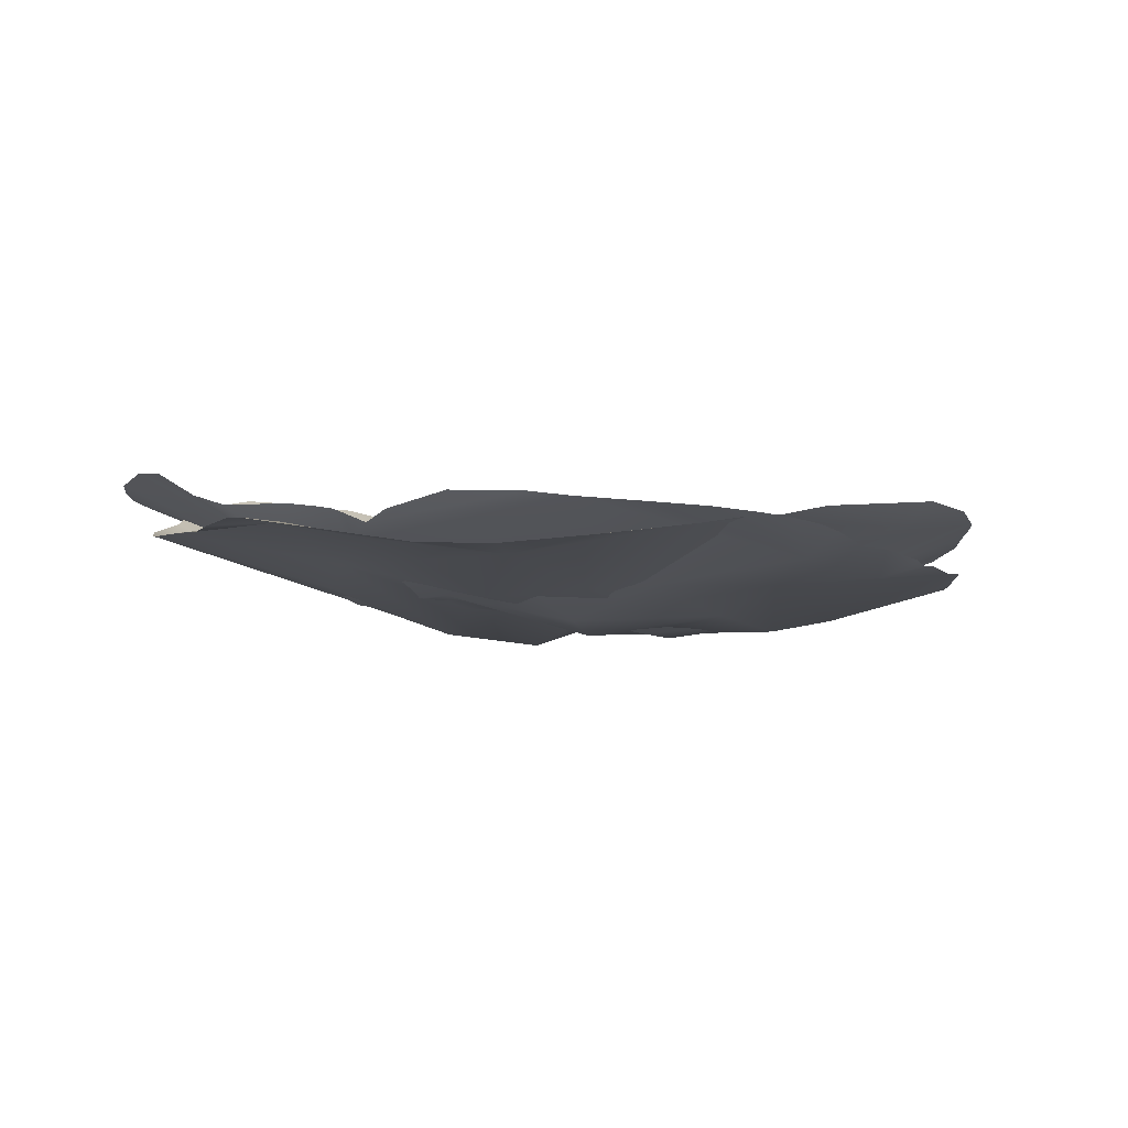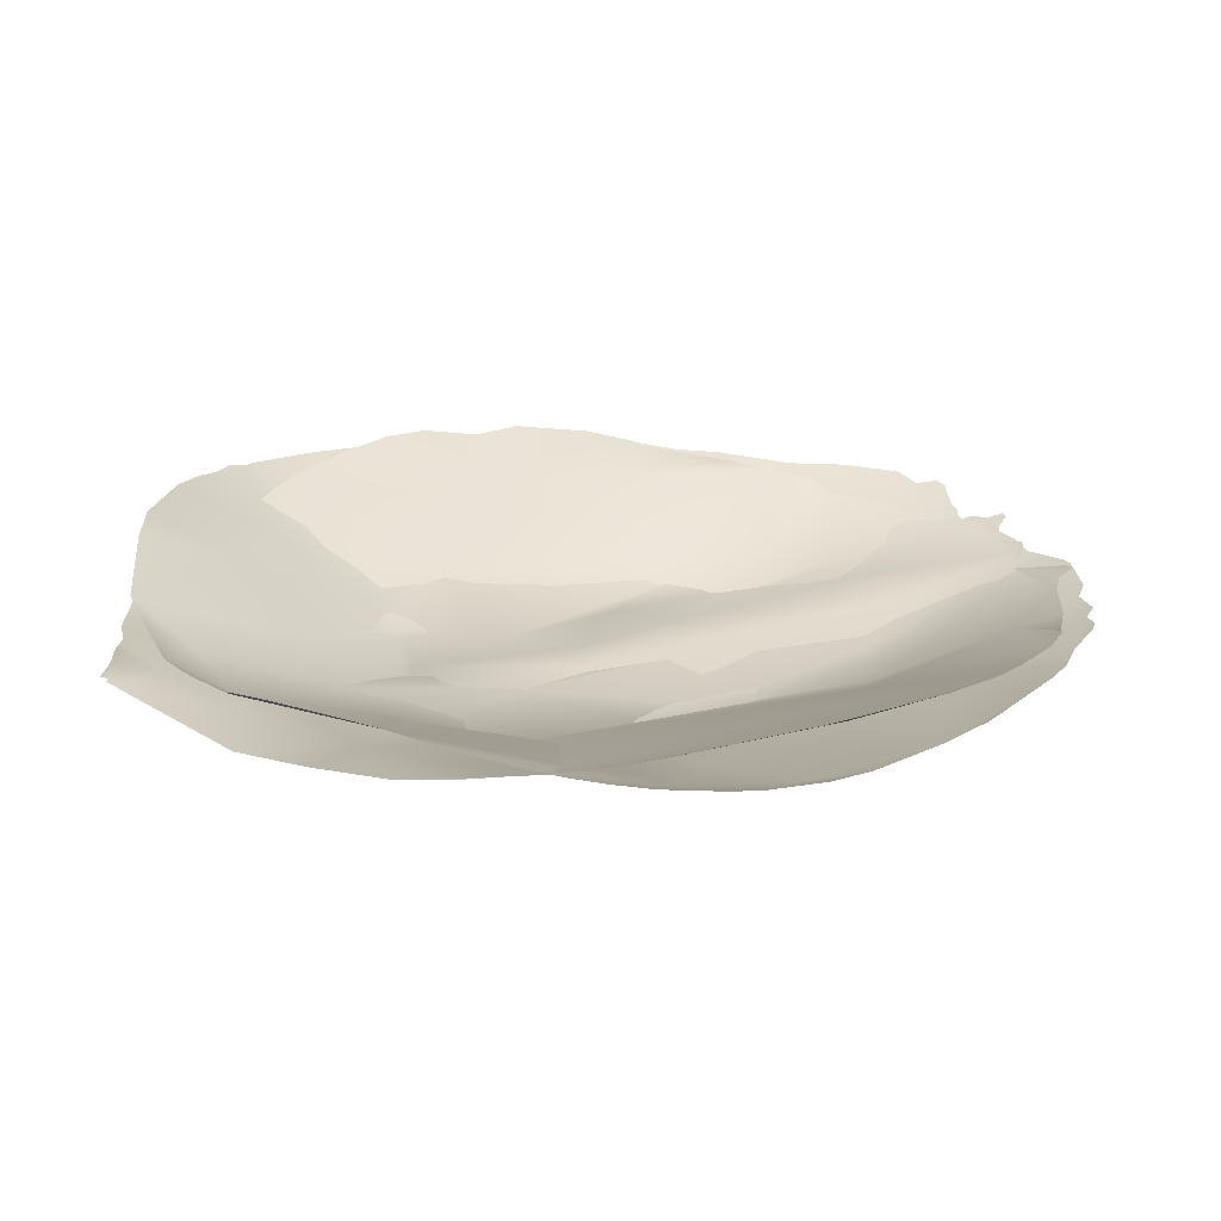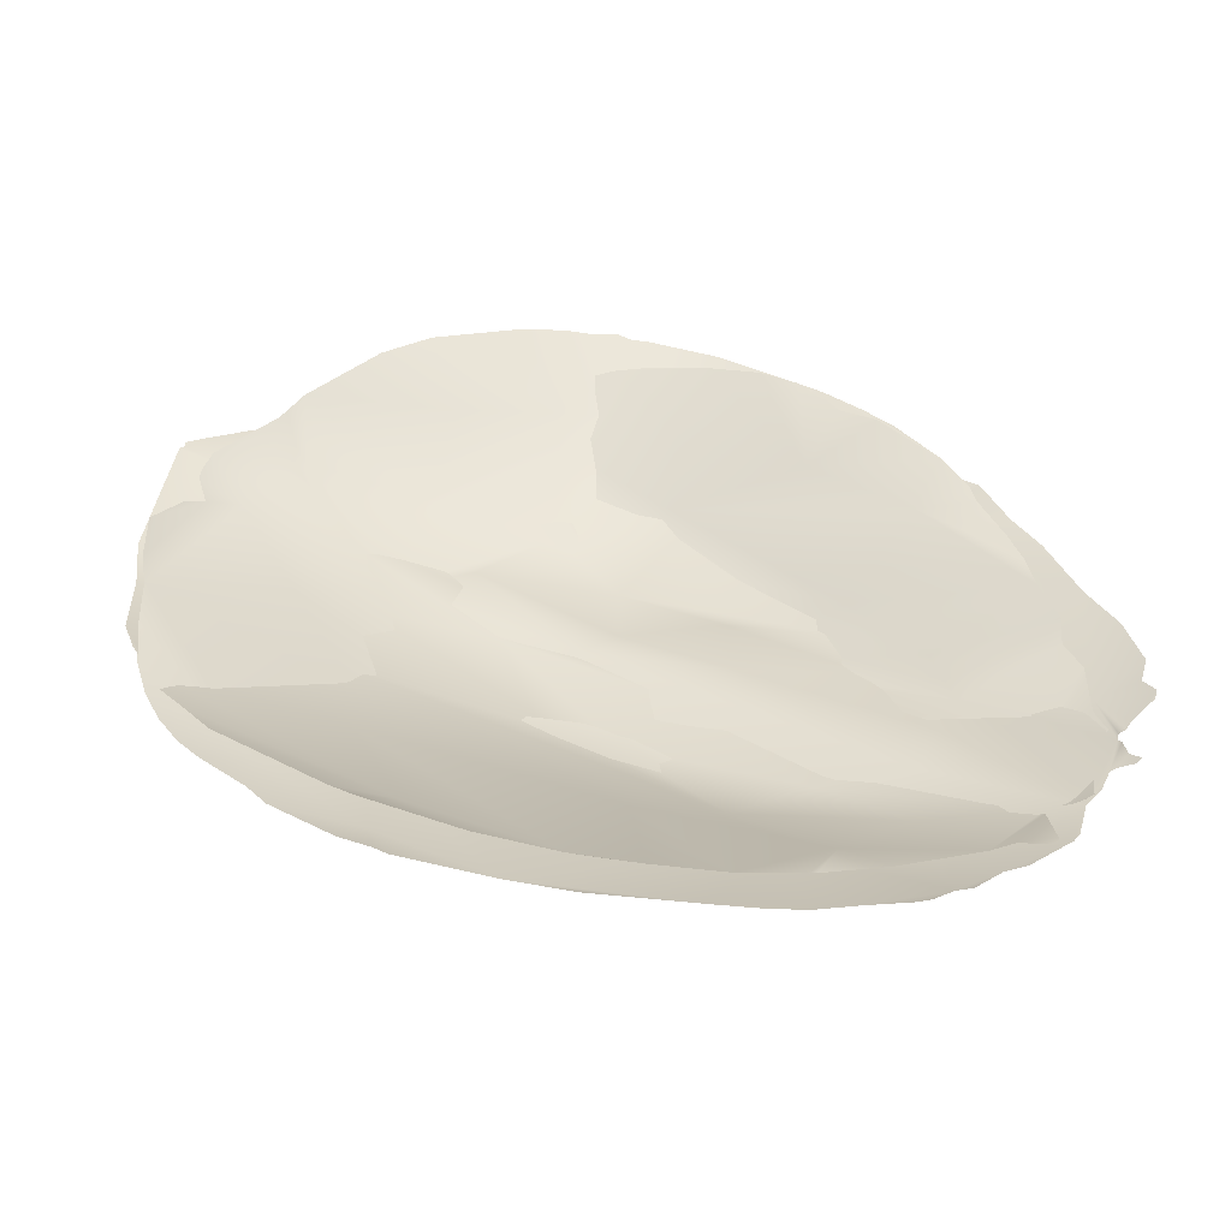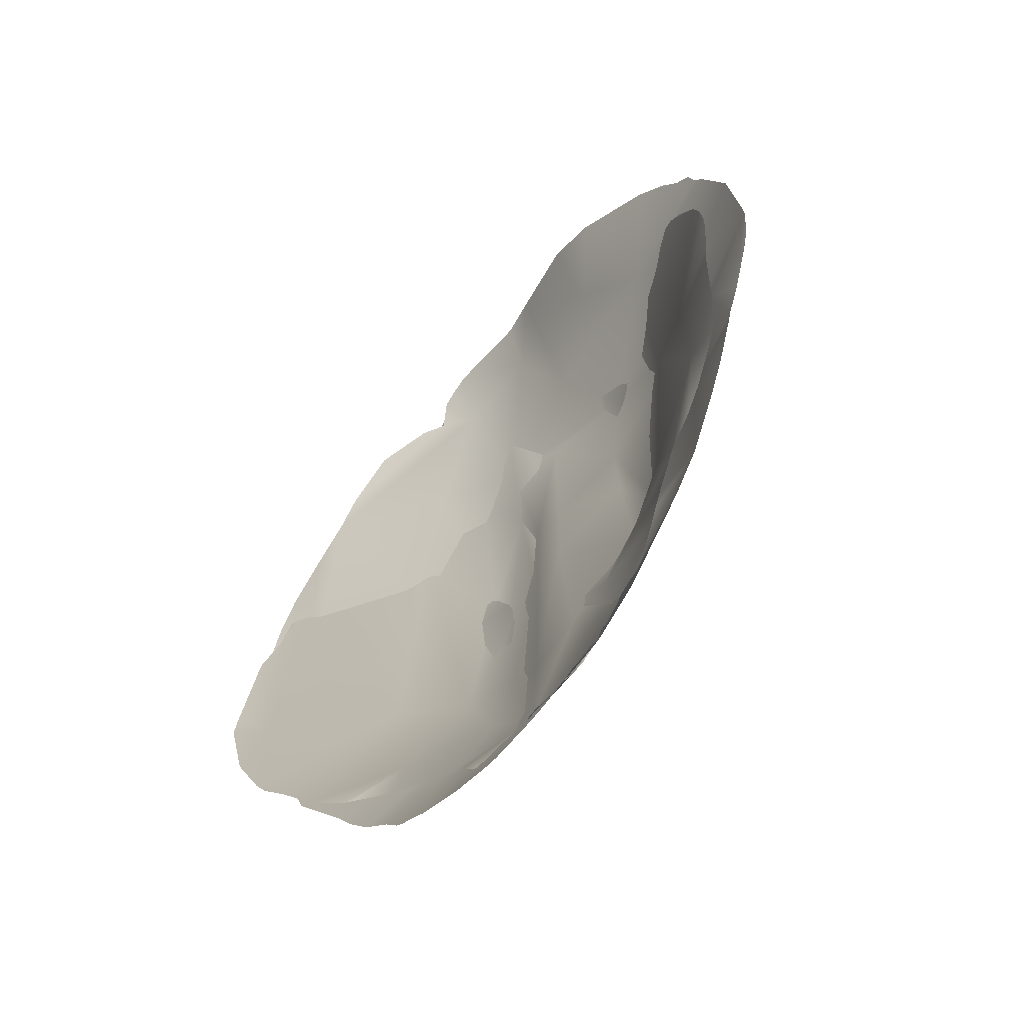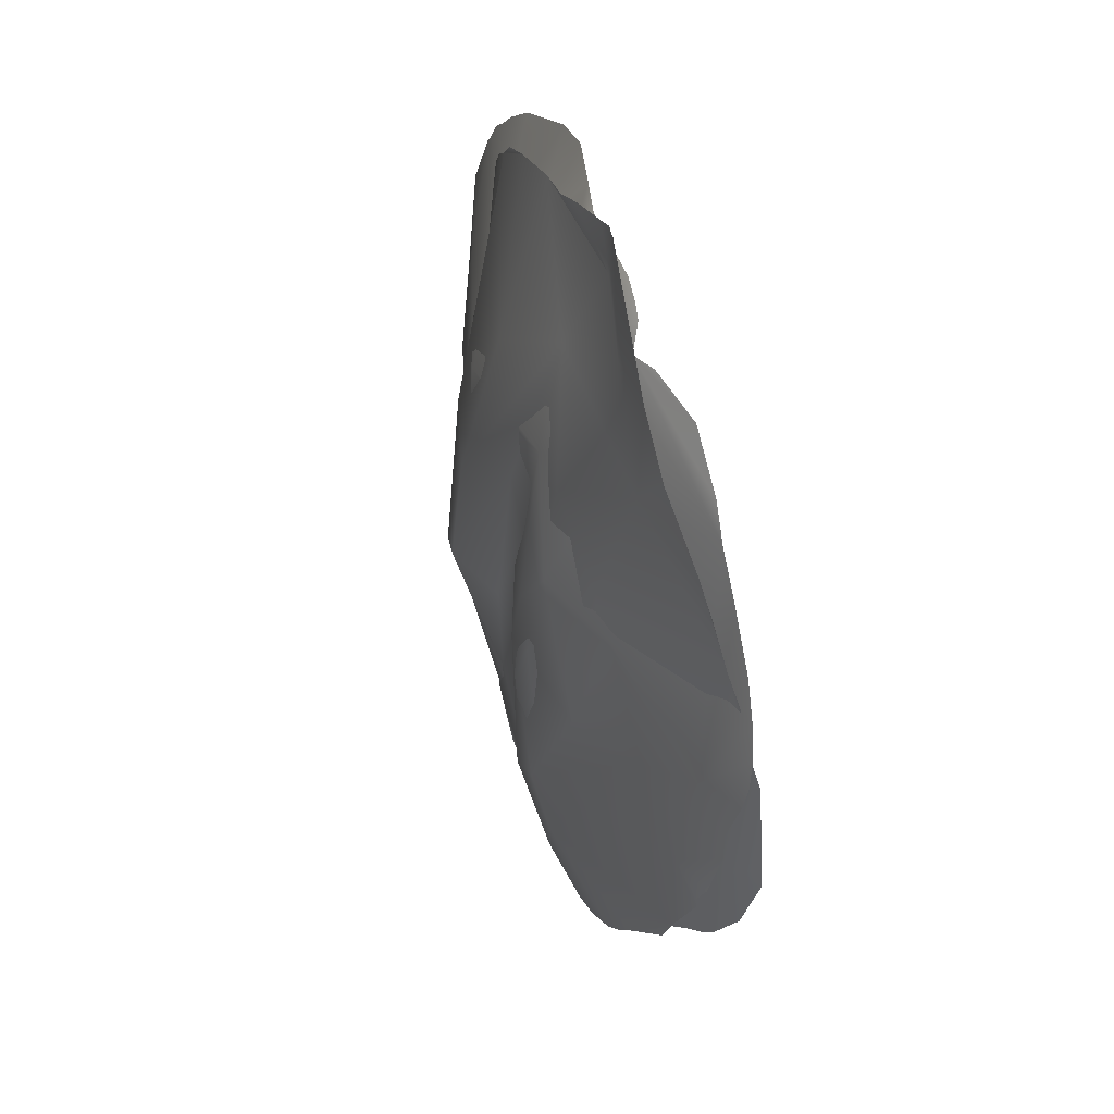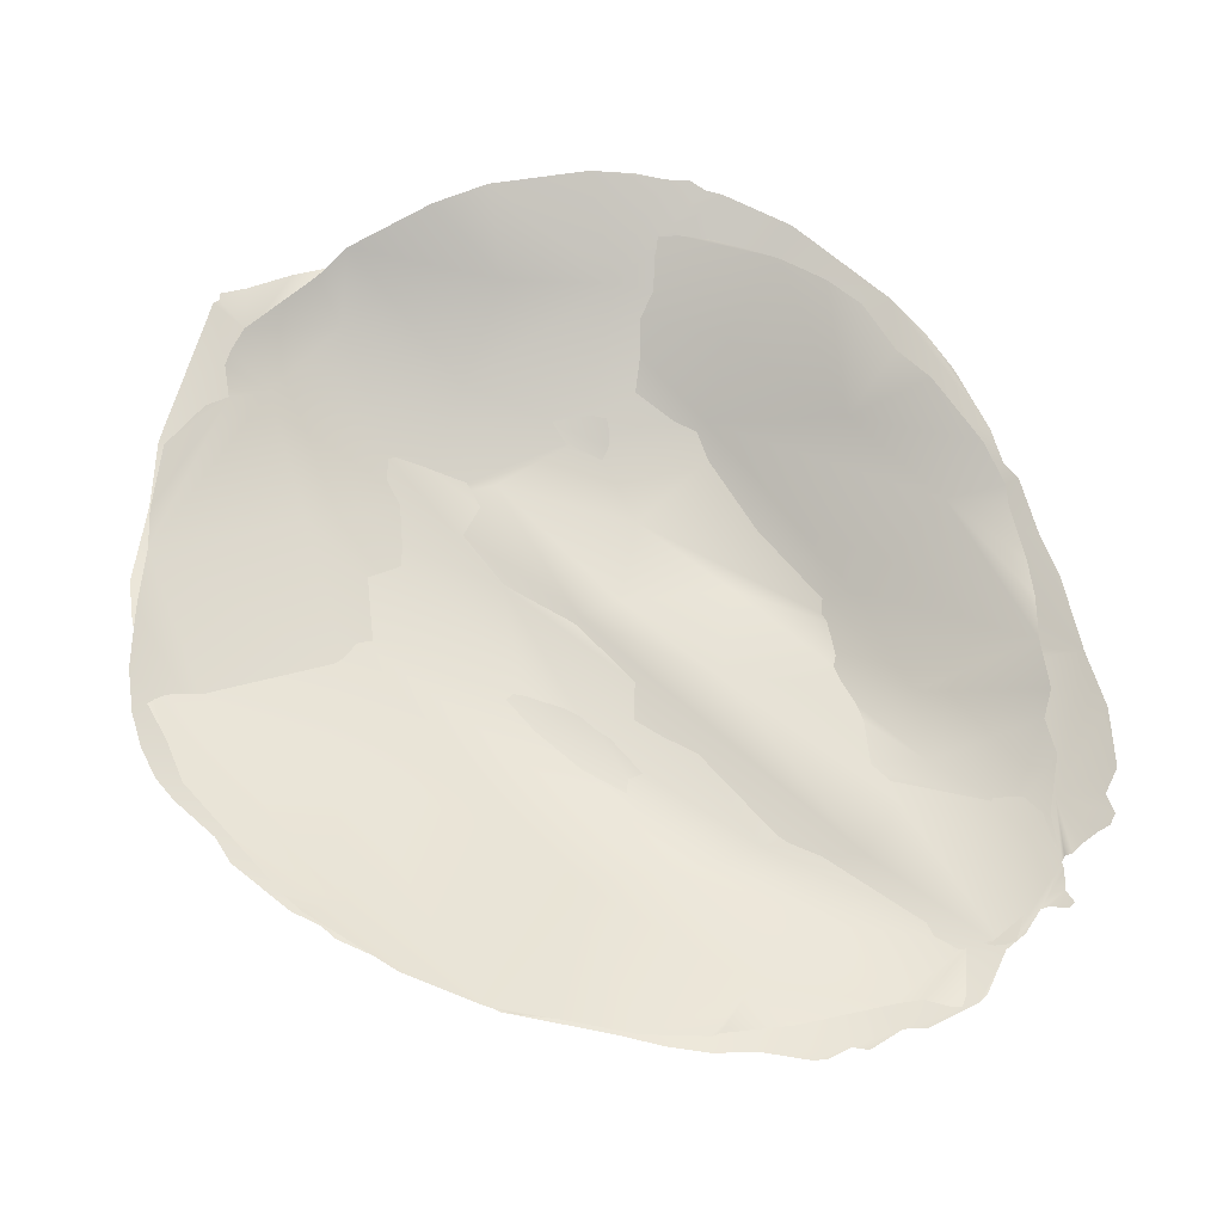
<metadata>
{"format":"obj","ext":"obj","renderer":"f3d","projection":"perspective","resolution":1024,"background":"white","views":[{"elev":0.4,"azim":-144.0,"up":"+Z"},{"elev":22.8,"azim":-118.0,"up":"+Z"},{"elev":33.2,"azim":-58.1,"up":"+Z"},{"elev":-68.9,"azim":48.2,"up":"+Y"},{"elev":55.4,"azim":-109.1,"up":"+Y"},{"elev":65.1,"azim":-48.2,"up":"+Z"}]}
</metadata>
<code>
o Petal2
v 0.1873 -0.5811 -0.000691
v 0.2028 -0.5771 0.002283
v 0.173 -0.5749 -0.007216
v -0.04827 0.6671 0.07816
v 0.05403 0.5955 0.03473
v 0.07278 0.6521 0.07839
v 0.1261 0.6477 0.09023
v 0.3076 0.5617 0.1218
v 0.2368 0.5971 0.1196
v 0.2368 0.4716 0.06534
v 0.4822 0.4052 0.09297
v 0.4594 0.4378 0.1004
v 0.4179 0.4825 0.1087
v 0.4267 0.2368 0.02677
v 0.5506 0.2405 0.07215
v 0.5201 0.3378 0.08306
v 0.4978 -0.1401 0.04693
v 0.4459 -0.02041 0.03539
v 0.4726 -0.1838 0.04048
v 0.2108 -0.1748 -0.06906
v 0.1556 -0.2083 -0.07838
v 0.3463 -0.4173 0.01035
v 0.3643 -0.153 -0.000865
v 0.4306 -0.2751 0.02878
v 0.4689 -0.21 0.04195
v 0.4018 -0.3336 0.0233
v 0.3057 -0.4853 0.009292
v 0.183 -0.5048 -0.02711
v 0.2505 -0.5425 0.006413
v 0.1476 -0.5682 -0.01636
v 0.1351 -0.5679 -0.01923
v 0.1118 -0.573 -0.02163
v 0.05412 -0.582 -0.02593
v 0.09155 -0.5902 -0.01924
v 0.07415 -0.6072 -0.0159
v 0.06382 -0.5883 -0.02342
v 0.08459 -0.6089 -0.01363
v 0.01846 -0.5873 -0.02835
v -0.01161 -0.5819 -0.03245
v -0.08658 -0.5994 -0.02804
v -0.159 -0.4612 -0.06109
v -0.17 -0.5513 -0.03661
v -0.2283 -0.5195 -0.03723
v -0.2181 -0.5381 -0.03228
v -0.2733 -0.4951 -0.03261
v -0.2604 -0.5079 -0.03213
v -0.3462 -0.3991 -0.03485
v -0.3053 -0.4417 -0.03856
v -0.2142 -0.3004 -0.08003
v -0.5082 -0.09994 -0.007899
v -0.4062 -0.3024 -0.02638
v -0.5493 0.04548 0.003855
v -0.5495 0.02275 0.003705
v -0.5083 0.0847 -0.01191
v -0.5618 0.0849 0.01082
v -0.4974 0.2469 0.01412
v -0.5689 0.1774 0.02453
v -0.5585 0.2134 0.02753
v -0.1137 -0.2663 -0.09421
v -0.02327 -0.3717 -0.05527
v -0.01788 0.1114 -0.06019
v 0.05572 -0.3618 -0.04987
v 0.03608 -0.08737 -0.0492
v -0.5615 0.2781 0.04512
v -0.5576 0.3119 0.05348
v -0.5434 0.35 0.06103
v -0.4816 0.4327 0.07419
v -0.5194 0.3897 0.06761
v -0.2409 0.6145 0.09278
v -0.1259 0.6207 0.05615
v -0.16 0.6267 0.07163
v -0.08219 0.6584 0.07493
v -0.07851 0.5978 0.03351
v -0.04637 0.371 -0.03406
v -0.2829 0.2663 -0.02099
v -0.1732 0.4424 0.005198
v -0.3552 0.5273 0.08601
v 0.3383 0.3701 0.04398
v 0.1111 0.433 -0.004189
v -0.1609 0.2567 -0.06735
v 0.04426 0.3145 -0.04278
v 0.184 0.2766 -0.05044
v -0.1239 0.1757 -0.08823
v -0.4007 0.1568 -0.02017
v -0.2619 0.06257 -0.06374
v 0.03252 0.08438 -0.05605
v 0.3641 0.1126 -0.01151
v 0.1397 0.1496 -0.07537
v 0.1477 -0.009298 -0.0712
v -0.1751 -0.2053 -0.09305
v -0.09522 0.04201 -0.09209
v 0.5036 0.3809 0.09121
v 0.5095 0.3564 0.08507
v -0.4197 0.4826 0.08024
v 0.5564 0.07397 0.06072
v 0.5322 -0.05128 0.05419
v 0.5473 0.00666 0.0566
v 0.217 -0.5519 -0.002041
v 0.1267 -0.5622 -0.02194
v 0.1197 -0.5642 -0.0265
v -0.07117 -0.6 -0.0284
v -0.1503 -0.5735 -0.03107
v -0.3773 -0.3545 -0.03006
v -0.4813 -0.1842 -0.008945
v -0.3159 0.5628 0.09153
v -0.1014 0.6499 0.07177
f 1 2 3
f 4 5 6
f 6 5 7
f 8 9 10
f 11 12 13
f 14 15 16
f 17 18 19
f 20 21 22
f 23 24 25
f 26 24 22
f 27 28 29
f 28 30 3
f 30 28 31
f 32 33 34
f 35 34 36
f 34 35 37
f 38 33 39
f 40 41 42
f 42 43 44
f 18 23 19
f 43 45 46
f 47 48 49
f 50 51 49
f 52 53 54
f 52 54 55
f 54 56 57
f 57 56 58
f 59 60 61
f 62 21 63
f 56 64 58
f 65 64 56
f 65 56 66
f 56 67 68
f 69 70 71
f 49 41 59
f 39 62 60
f 4 72 73
f 73 74 5
f 75 76 77
f 77 56 75
f 78 10 79
f 13 8 78
f 76 75 80
f 74 81 82
f 14 78 82
f 80 83 74
f 84 56 54
f 75 85 80
f 61 86 81
f 87 82 88
f 82 87 14
f 20 88 89
f 84 54 50
f 85 84 90
f 85 90 91
f 23 87 20
f 61 91 59
f 63 61 60
f 73 5 4
f 10 9 7
f 11 13 78
f 92 11 93
f 11 78 93
f 56 77 94 67
f 95 15 14
f 96 97 17
f 23 22 24
f 19 23 25
f 22 28 27
f 98 29 28
f 3 2 28
f 2 98 28
f 90 49 59
f 60 62 63
f 99 31 28
f 100 99 28
f 32 100 33
f 36 34 33
f 63 21 89
f 40 39 41
f 101 39 40
f 42 102 40
f 89 21 20
f 42 41 43
f 48 45 43
f 43 49 48
f 51 47 49
f 51 103 47
f 104 51 50
f 53 50 54
f 78 14 16 93
f 57 55 54
f 23 20 22
f 68 66 56
f 105 77 70 69
f 39 33 100 62
f 41 49 43
f 59 41 39
f 59 39 60
f 106 70 73
f 21 62 100
f 22 21 28
f 100 28 21
f 72 106 73
f 17 97 95 18
f 77 73 70
f 73 77 76
f 74 73 76
f 79 7 5
f 7 79 10
f 82 79 74
f 5 74 79
f 78 8 10
f 75 56 84
f 76 80 74
f 79 82 78
f 74 83 61
f 74 61 81
f 81 88 82
f 75 84 85
f 80 85 83
f 61 83 91
f 81 86 88
f 95 14 87
f 85 91 83
f 89 88 86
f 20 87 88
f 18 95 87
f 61 63 86
f 86 63 89
f 87 23 18
f 49 84 50
f 90 84 49
f 90 59 91
o Petal1
v -0.02529 0.7372 0.06153
v -0.03326 0.7308 0.06119
v 0.003583 0.7164 0.06171
v -0.04057 0.6711 0.05673
v 0.1015 0.6685 0.04563
v 0.06212 0.6908 0.05242
v 0.3127 0.5315 0.04157
v 0.2823 0.5729 0.04017
v 0.2277 0.6126 0.04011
v 0.3485 0.494 0.04646
v 0.3056 0.3776 0.01417
v 0.4082 0.3874 0.05855
v 0.3803 0.444 0.0511
v 0.4919 0.2158 0.08724
v 0.4613 0.3009 0.07812
v 0.4398 0.3411 0.07188
v 0.5047 0.1461 0.09431
v 0.3925 0.01079 0.04051
v 0.5081 0.08726 0.09267
v 0.4288 -0.2262 0.04188
v 0.3882 -0.156 0.0297
v 0.3882 -0.2892 0.03081
v -0.1912 -0.2076 -0.07893
v -0.2505 -0.384 -0.01856
v -0.112 -0.4131 -0.05822
v 0.2239 -0.4738 -0.01449
v 0.1403 -0.4738 -0.04159
v 0.1607 -0.5148 -0.02777
v 0.446 -0.2059 0.04966
v 0.4678 -0.1499 0.06552
v 0.1342 -0.5464 -0.02701
v 0.07296 -0.5351 -0.04285
v -0.09301 -0.2658 -0.07945
v -0.02823 -0.5397 -0.04448
v 0.06491 -0.292 -0.05714
v 0.05977 -0.5423 -0.04069
v 0.2484 -0.4331 -0.007803
v 0.1217 -0.3534 -0.04786
v 0.1864 -0.2826 -0.0444
v 0.03676 -0.5708 -0.0307
v -0.01718 -0.5676 -0.03252
v 0.004033 -0.5848 -0.02516
v -0.008569 -0.5781 -0.02787
v -0.1295 -0.5476 -0.02387
v -0.09255 -0.5832 -0.02569
v -0.0418 -0.5445 -0.04025
v -0.1545 -0.5258 -0.02735
v -0.115 -0.5771 -0.02228
v -0.2593 -0.4567 -0.008208
v -0.33 -0.3983 0.005736
v 0.2927 0.1627 -0.02478
v 0.2414 -0.1336 -0.04704
v 0.1458 -0.04042 -0.1094
v 0.1093 -0.02941 -0.1139
v -0.3408 -0.394 0.01085
v -0.3997 -0.3307 0.02514
v -0.2939 -0.1345 -0.03114
v -0.4511 -0.2517 0.0388
v -0.4846 -0.2115 0.05337
v -0.5018 -0.1791 0.05823
v -0.5128 0.03222 0.05266
v -0.5407 -0.08099 0.07294
v -0.5656 0.05353 0.08409
v -0.5642 0.0923 0.08265
v -0.5434 0.2751 0.07619
v -0.4663 0.4288 0.05521
v -0.4957 0.3924 0.06177
v -0.5156 0.3344 0.06506
v -0.2512 0.5142 0.01896
v -0.3925 0.5313 0.04206
v -0.2985 0.595 0.03198
v -0.226 0.6532 0.03292
v -0.04069 0.7346 0.06042
v -0.1279 0.6183 0.0379
v -0.01979 0.5426 0.005975
v 0.1364 0.3833 -0.02667
v 0.2151 0.1772 -0.06391
v 0.146 0.6553 0.04432
v -0.242 0.315 -0.02693
v -0.1164 0.3806 -0.03453
v 0.1138 0.1659 -0.09255
v -0.3819 0.1954 0.01041
v -0.1499 0.08396 -0.088
v 0.3804 0.2054 0.03325
v -0.1244 -0.01791 -0.098
v -0.05159 0.2123 -0.05722
v 0.01381 0.2521 -0.05338
v 0.01945 -0.02655 -0.0744
v -0.03306 -0.04553 -0.06777
v 0.4911 0.01426 0.07993
v 0.4873 -0.04653 0.08416
v 0.3181 -0.366 0.01804
v 0.3589 -0.3263 0.02483
v 0.2797 -0.4167 0.007287
v -0.1055 -0.5875 -0.02308
v -0.4309 0.4855 0.04825
f 107 108 109
f 110 109 108
f 110 111 112
f 113 114 115
f 116 113 117
f 117 118 119
f 120 121 122
f 123 120 124
f 125 123 124
f 126 127 128
f 129 130 131
f 132 133 134
f 127 126 135 136
f 137 133 138
f 133 137 134
f 133 139 140
f 139 133 141
f 142 138 133
f 139 131 140
f 143 144 133
f 145 144 143
f 133 140 142
f 146 142 140
f 147 146 140
f 148 146 147
f 147 149 148
f 150 151 152
f 153 150 152
f 150 154 151
f 153 131 130
f 155 130 156
f 157 158 127
f 159 160 144
f 144 160 141
f 161 130 162
f 163 164 162
f 165 164 166
f 167 168 166
f 168 167 169
f 170 167 171
f 172 173 174
f 175 176 172
f 177 175 178
f 110 179 180
f 144 145 159
f 179 110 108
f 175 181 180
f 113 182 183
f 182 115 184
f 175 185 186
f 175 172 185
f 187 182 181
f 172 188 185
f 117 122 118
f 186 185 189
f 182 187 183
f 190 117 157
f 117 190 122
f 191 192 189
f 193 192 194
f 183 187 159
f 166 188 167
f 163 188 166
f 192 191 195
f 157 183 158
f 163 166 164
f 195 191 139
f 195 141 194
f 112 109 110
f 184 111 110
f 117 119 116
f 196 125 124
f 197 196 124
f 127 136 124
f 197 124 136
f 127 198 199 128
f 192 193 181 186
f 145 200 198
f 143 200 145
f 129 131 139
f 143 133 132
f 141 133 144
f 153 140 131
f 152 140 153
f 154 201 151
f 130 129 163
f 155 153 130
f 161 156 130
f 194 141 160
f 163 162 130
f 169 167 170
f 171 167 174
f 172 176 202
f 177 176 175
f 175 180 178
f 180 179 178
f 198 158 145
f 127 158 198
f 158 159 145
f 195 139 141
f 180 181 110
f 186 181 175
f 184 110 181
f 181 182 184
f 115 182 113
f 183 117 113
f 189 192 186
f 167 188 172 174
f 187 181 193
f 157 117 183
f 120 122 190
f 185 188 163
f 194 160 193
f 187 193 160
f 160 159 187
f 124 190 157
f 124 120 190
f 189 185 129
f 163 129 185
f 194 192 195
f 191 189 129
f 159 158 183
f 124 157 127
f 139 191 129

</code>
